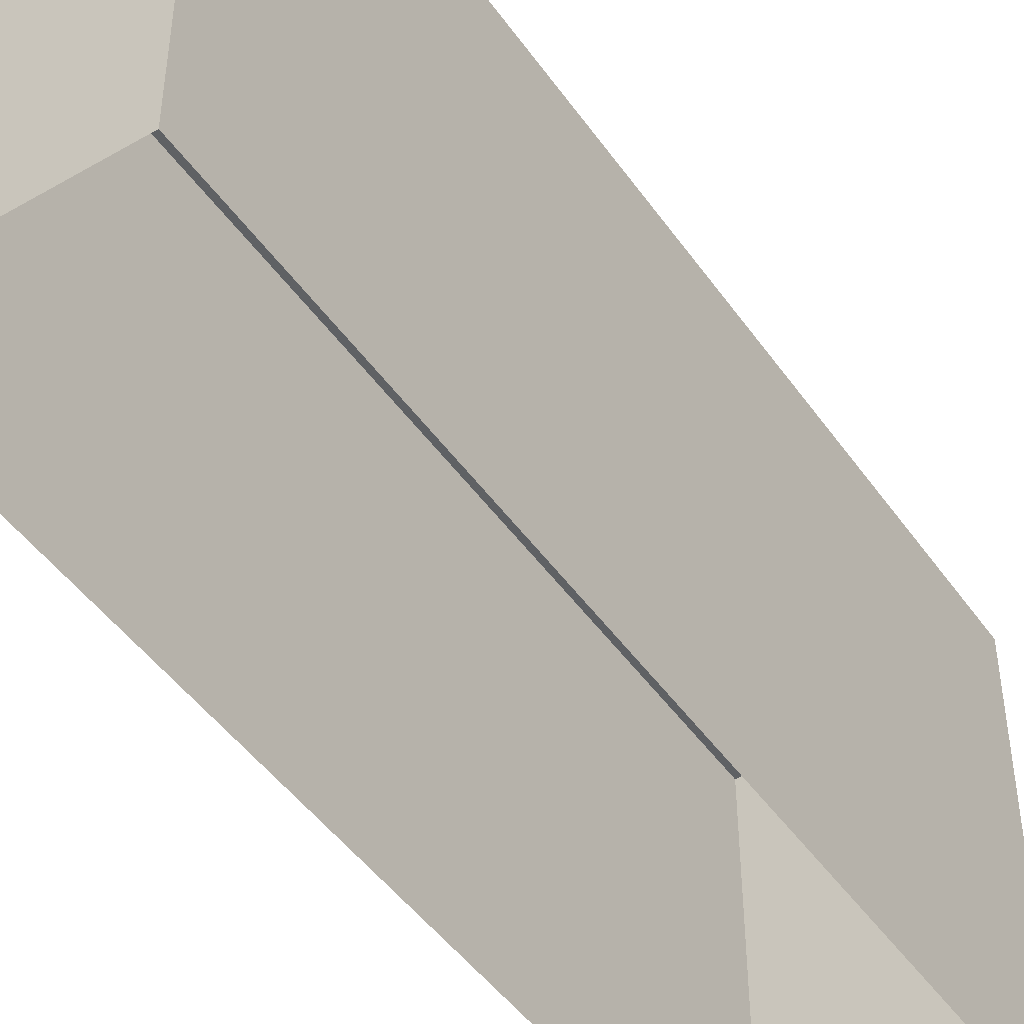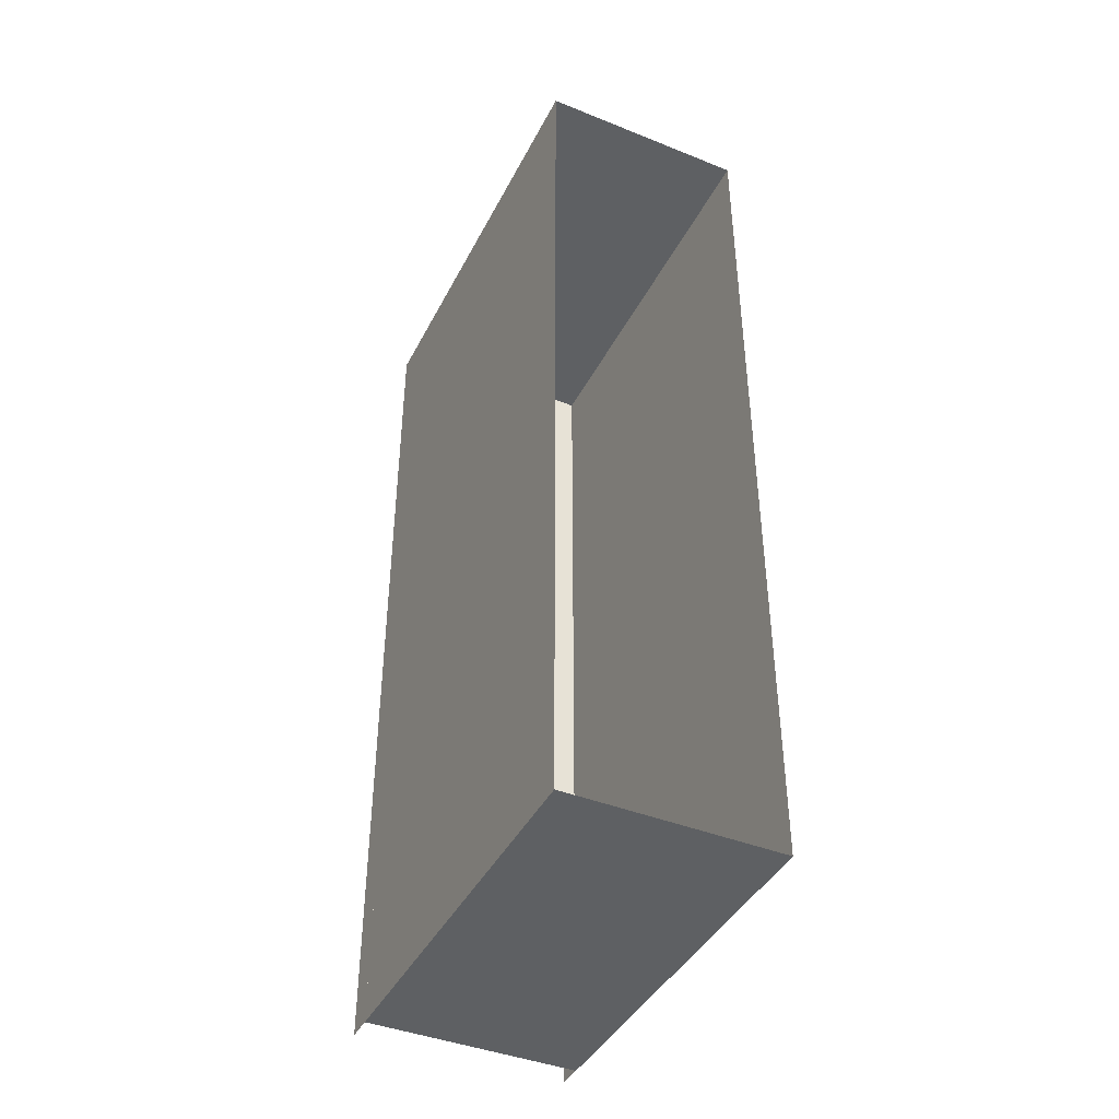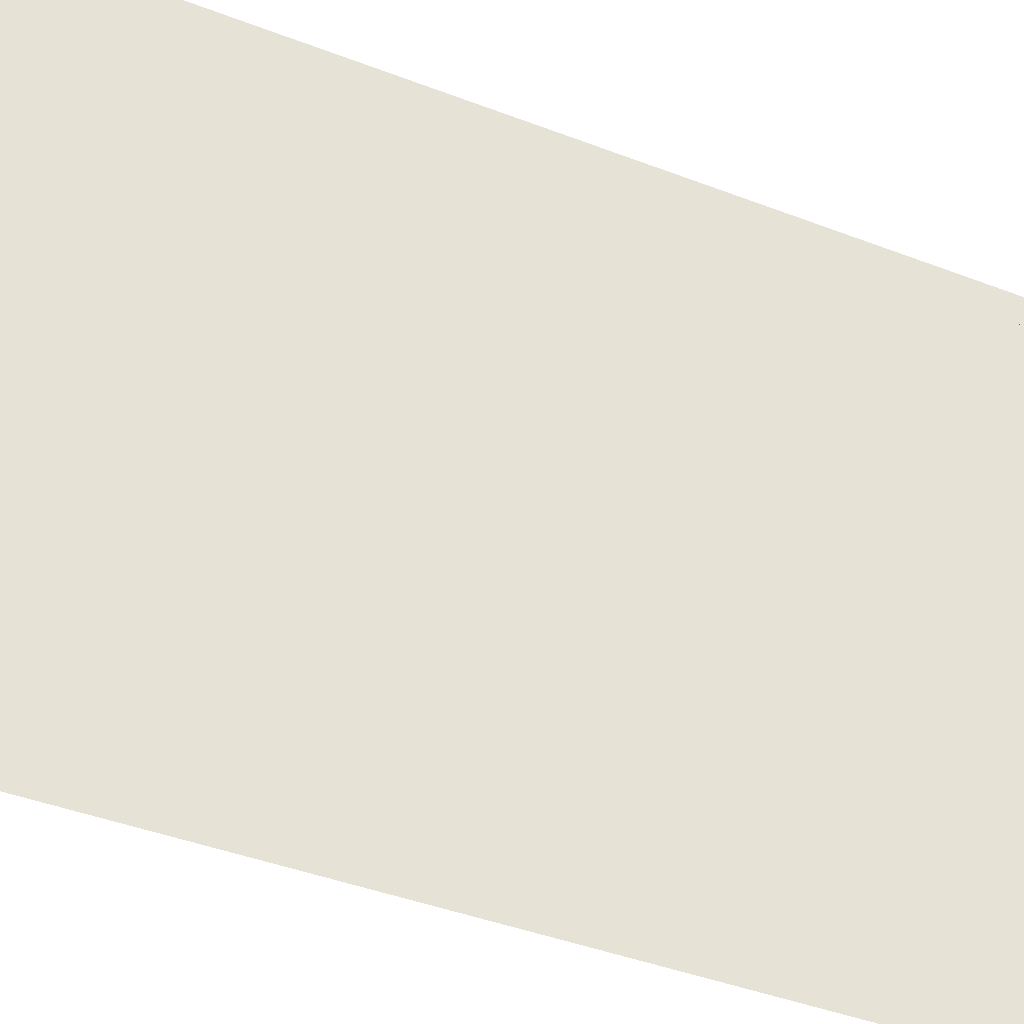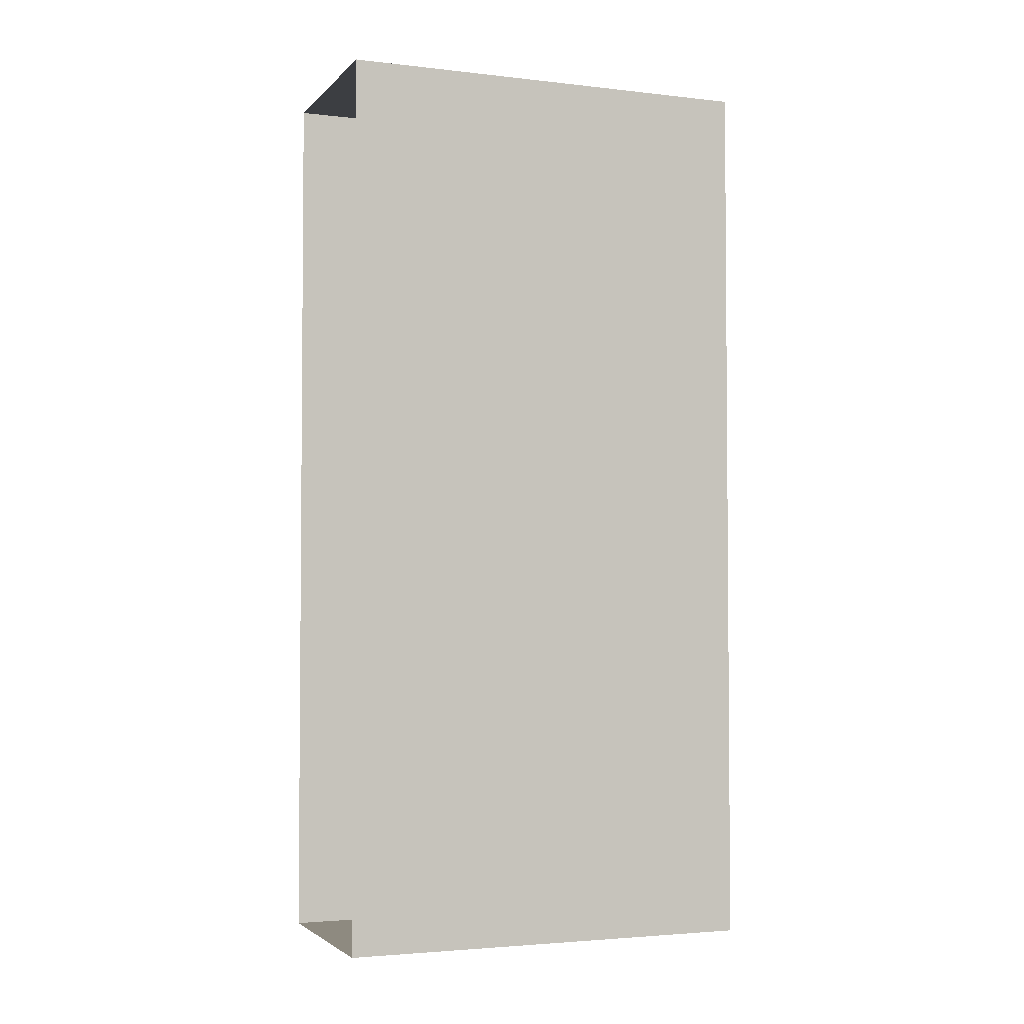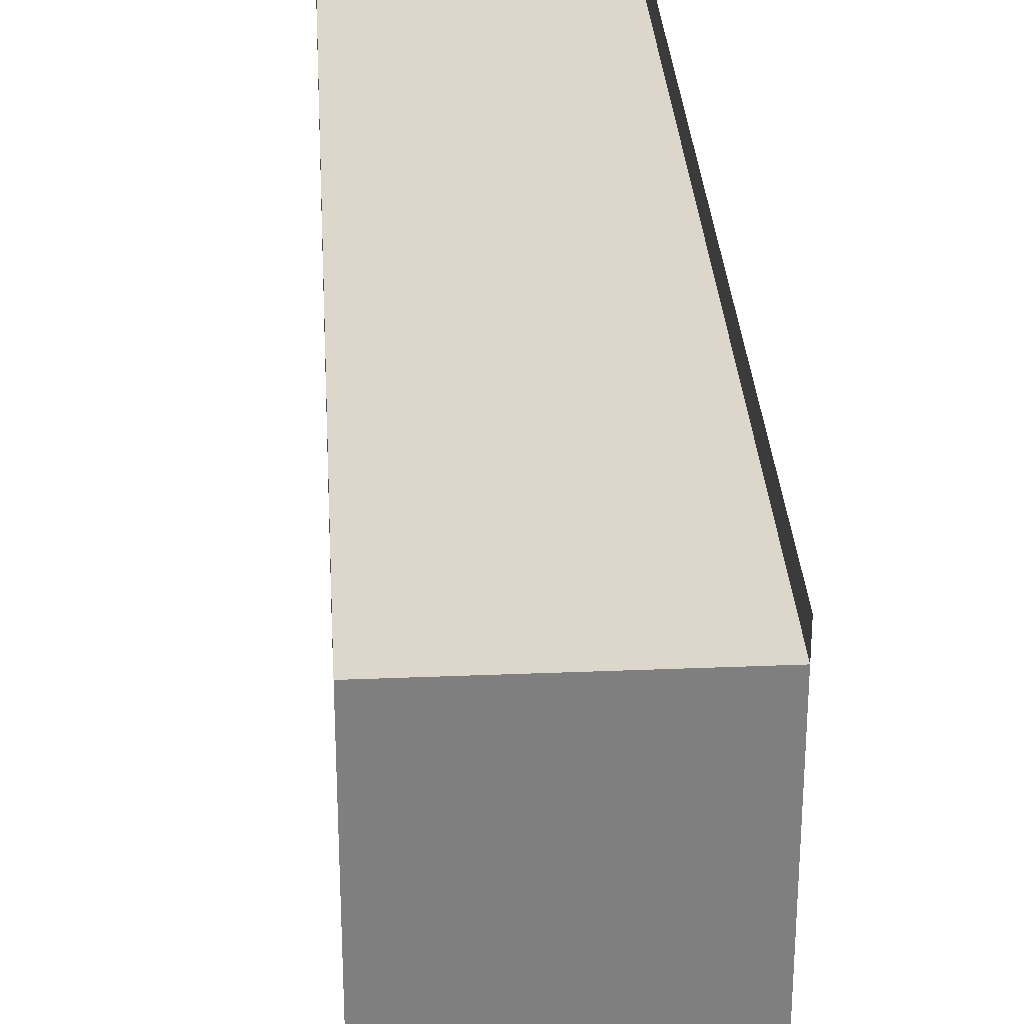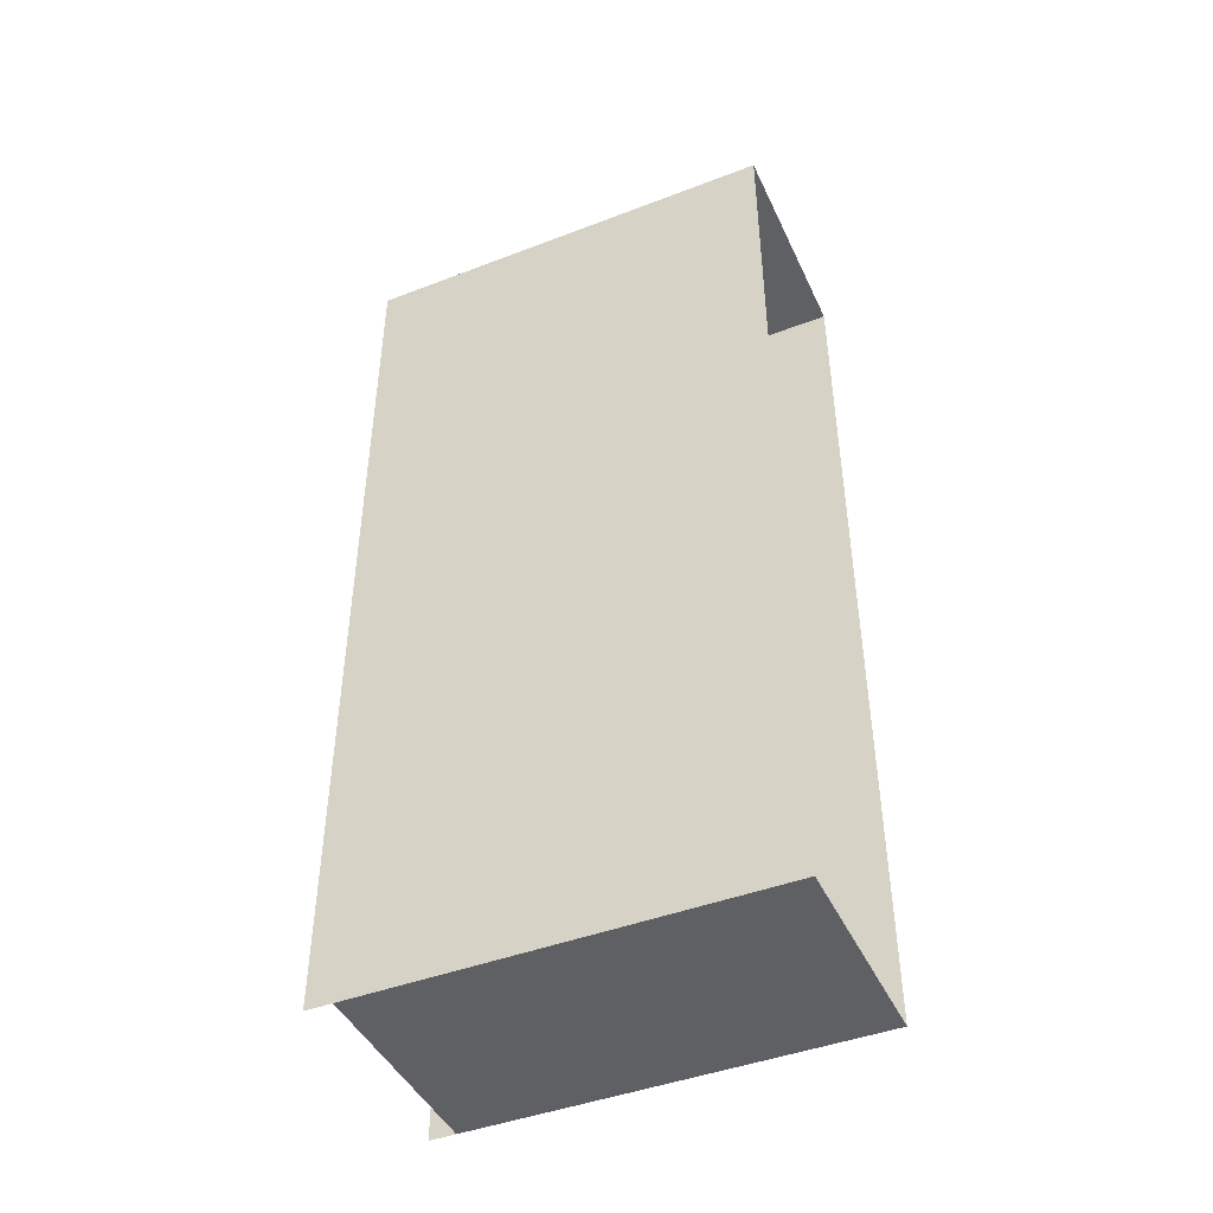
<metadata>
{"format":"obj","ext":"obj","renderer":"f3d","projection":"perspective","resolution":1024,"background":"white","views":[{"elev":-46.7,"azim":-146.8,"up":"+Y"},{"elev":-42.3,"azim":-25.6,"up":"+Z"},{"elev":-40.1,"azim":64.3,"up":"+Y"},{"elev":-3.1,"azim":68.8,"up":"+Z"},{"elev":30.6,"azim":-3.4,"up":"+Y"},{"elev":-44.6,"azim":-66.0,"up":"+Z"}]}
</metadata>
<code>
v    -120     480     514
v    -120     450     514
v    -120     450    -514
v    -120     480    -514
v    -120       0    -514
v    -120       0     514
v     120     450     514
v     120     480     514
v     120     480    -514
v     120     450    -514
v     120       0     514
v     120       0    -514
v      -2     450    -512
v      -2     450    -427
v       2     450    -427
v       2     450    -512
v      -2     450    -334
v      -2     450    -249
v       2     450    -249
v       2     450    -334
v      -2     450    -168
v      -2     450     -83
v       2     450     -83
v       2     450    -168
v      -2     450       0
v      -2     450      85
v       2     450      85
v       2     450       0
v       2     450     253
v       2     450     168
v      -2     450     168
v      -2     450     253
v       2     450     419
v       2     450     334
v      -2     450     334
v      -2     450     419
f 1 2 3 4
f 2 3 5 6
f 7 8 9 10
f 11 12 10 7
f 5 3 10 12
f 11 7 2 6
f 10 3 2 7
f 13 14 15 16
f 17 18 19 20
f 21 22 23 24
f 25 26 27 28
f 29 30 31 32
f 33 34 35 36

</code>
